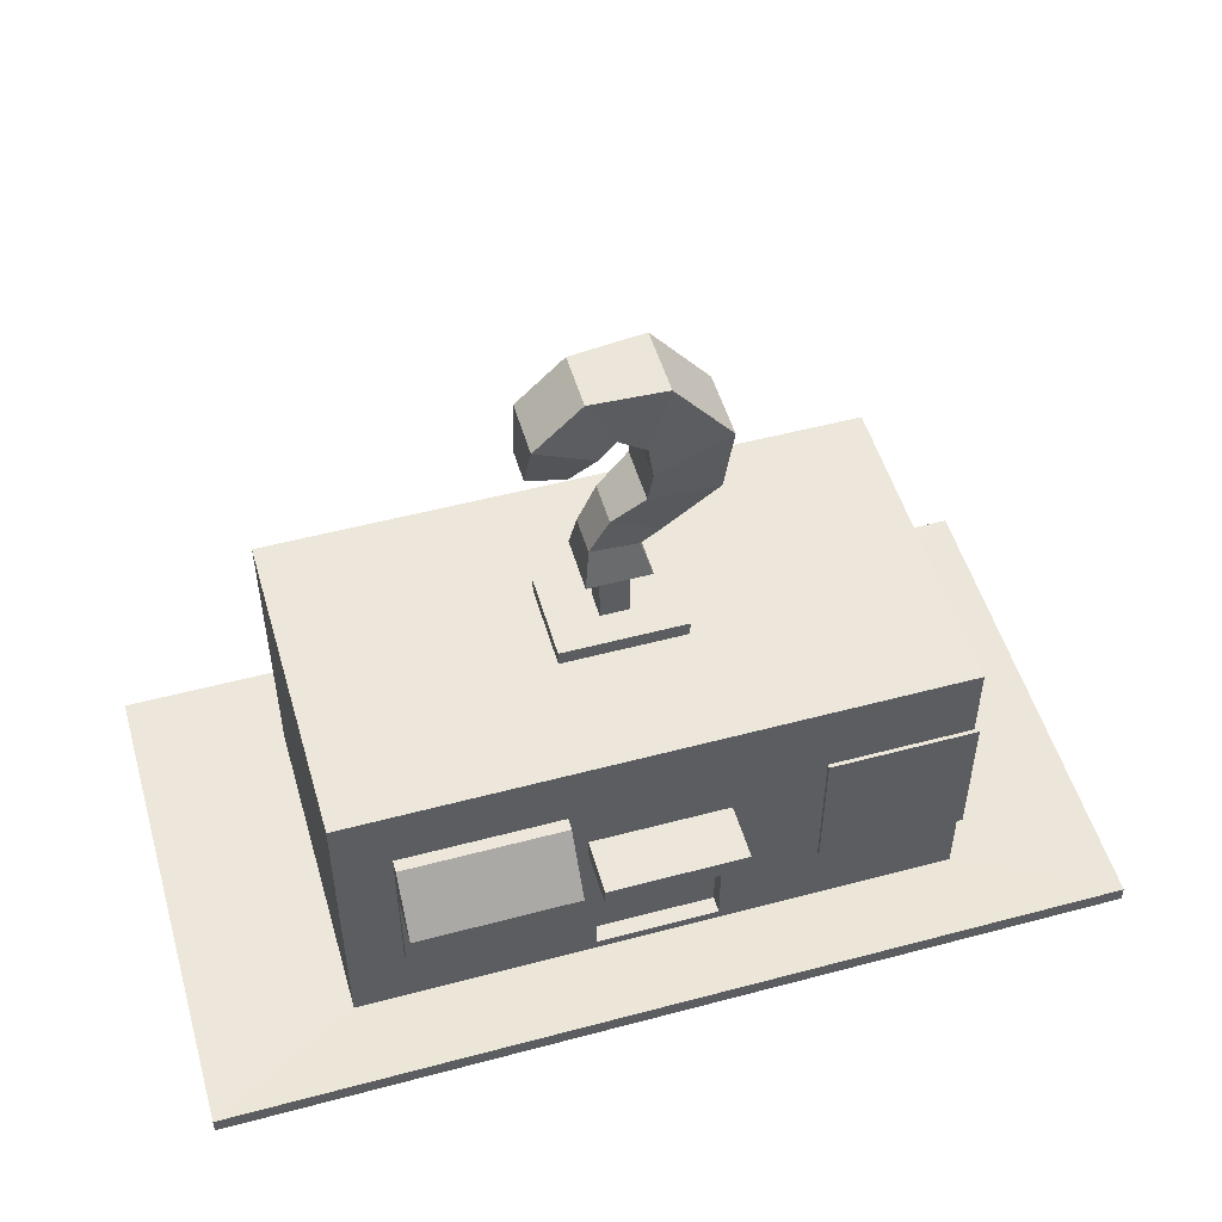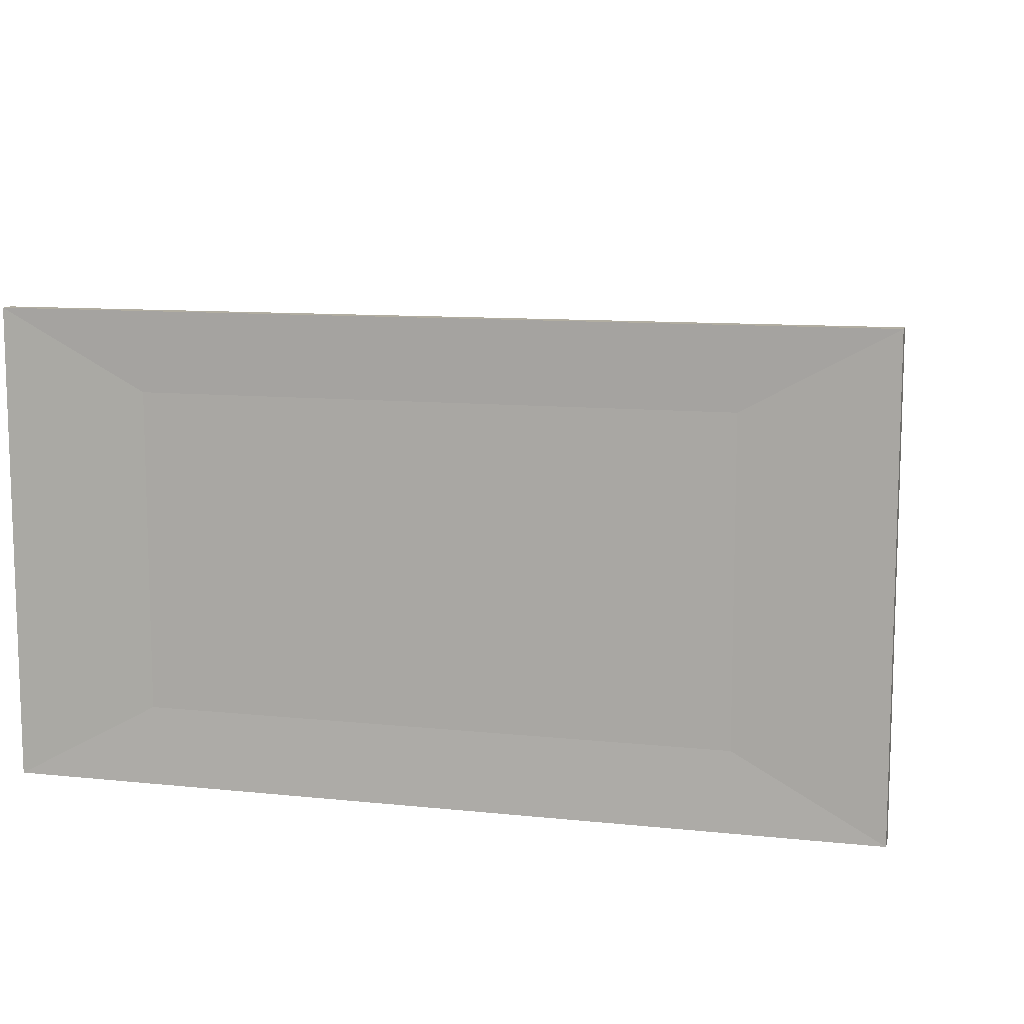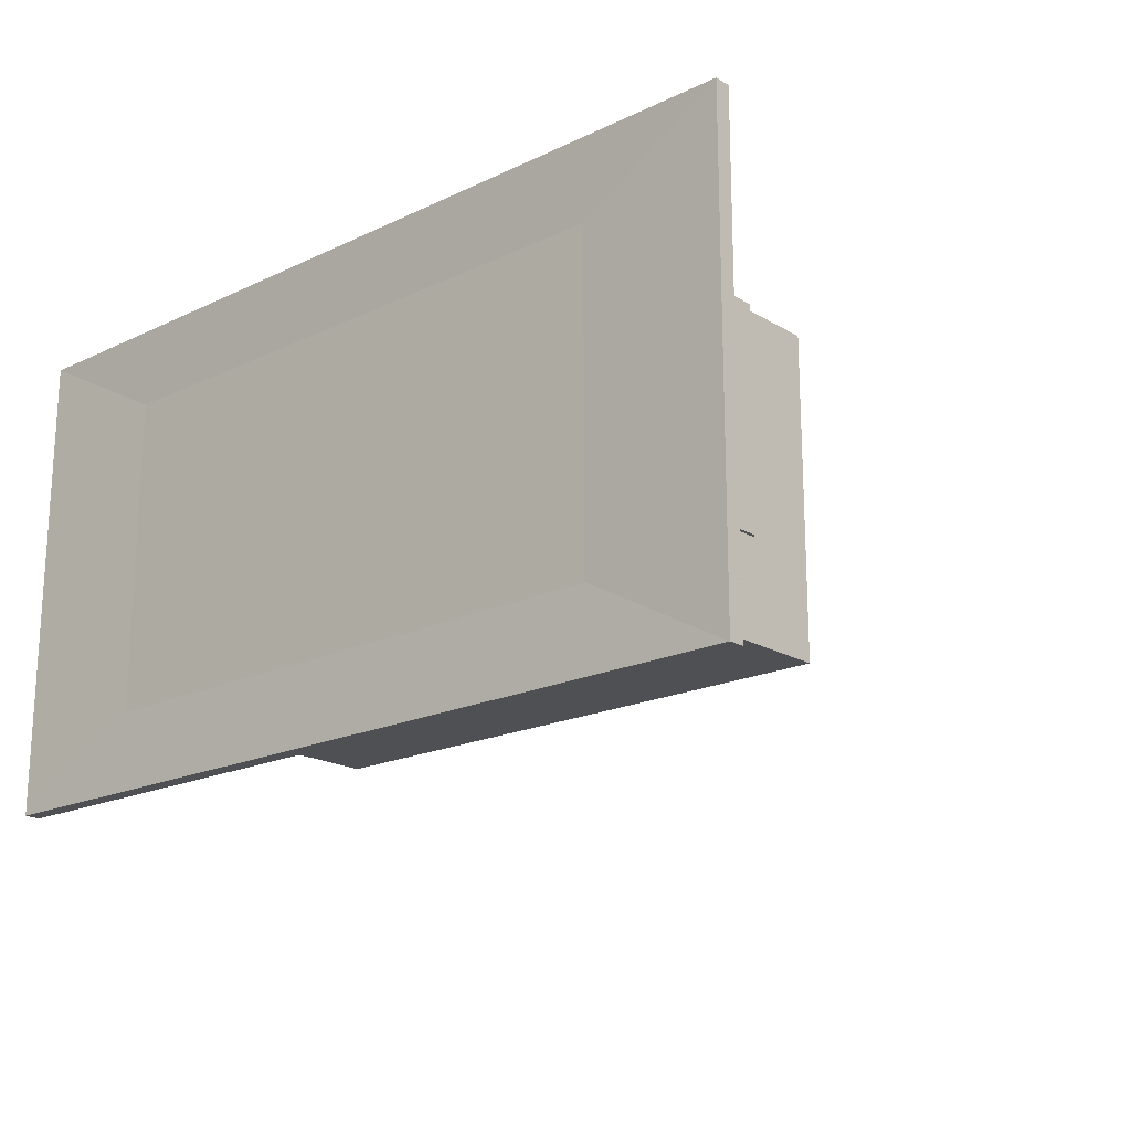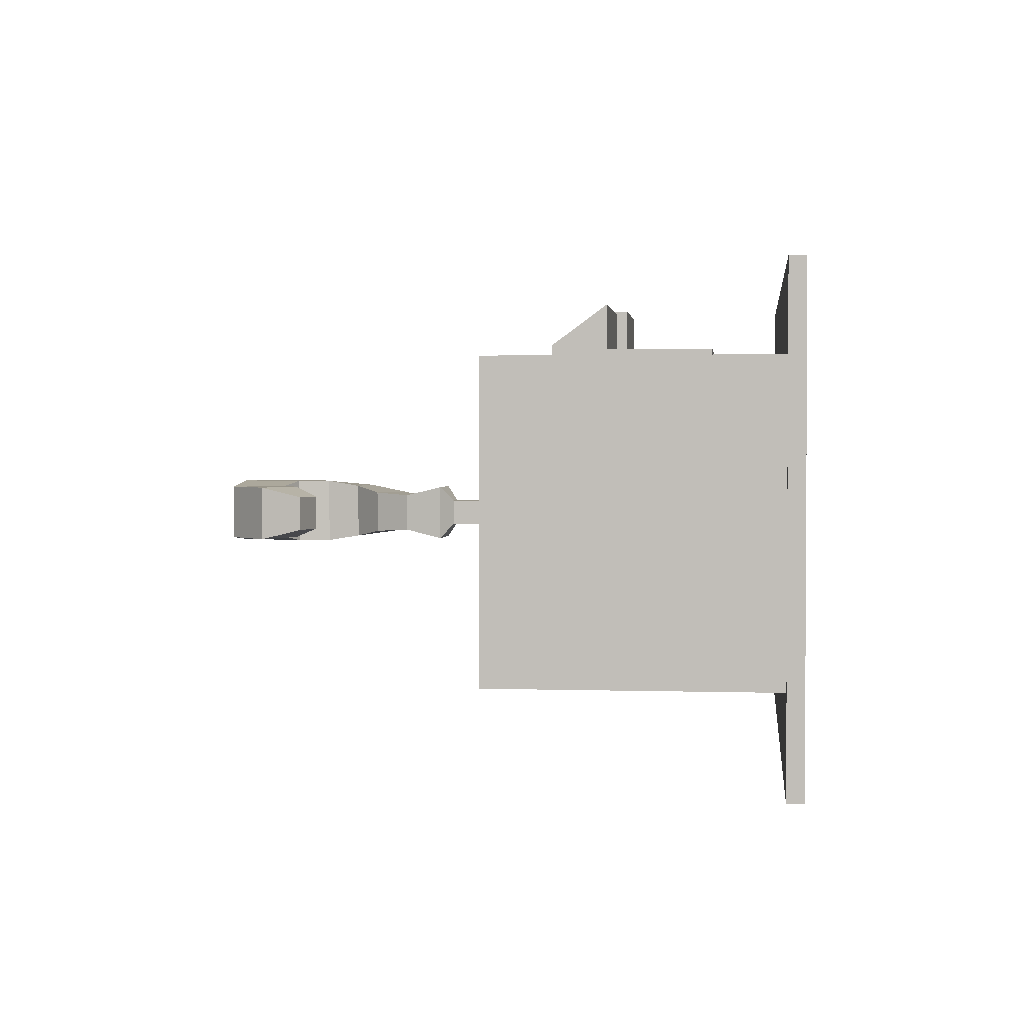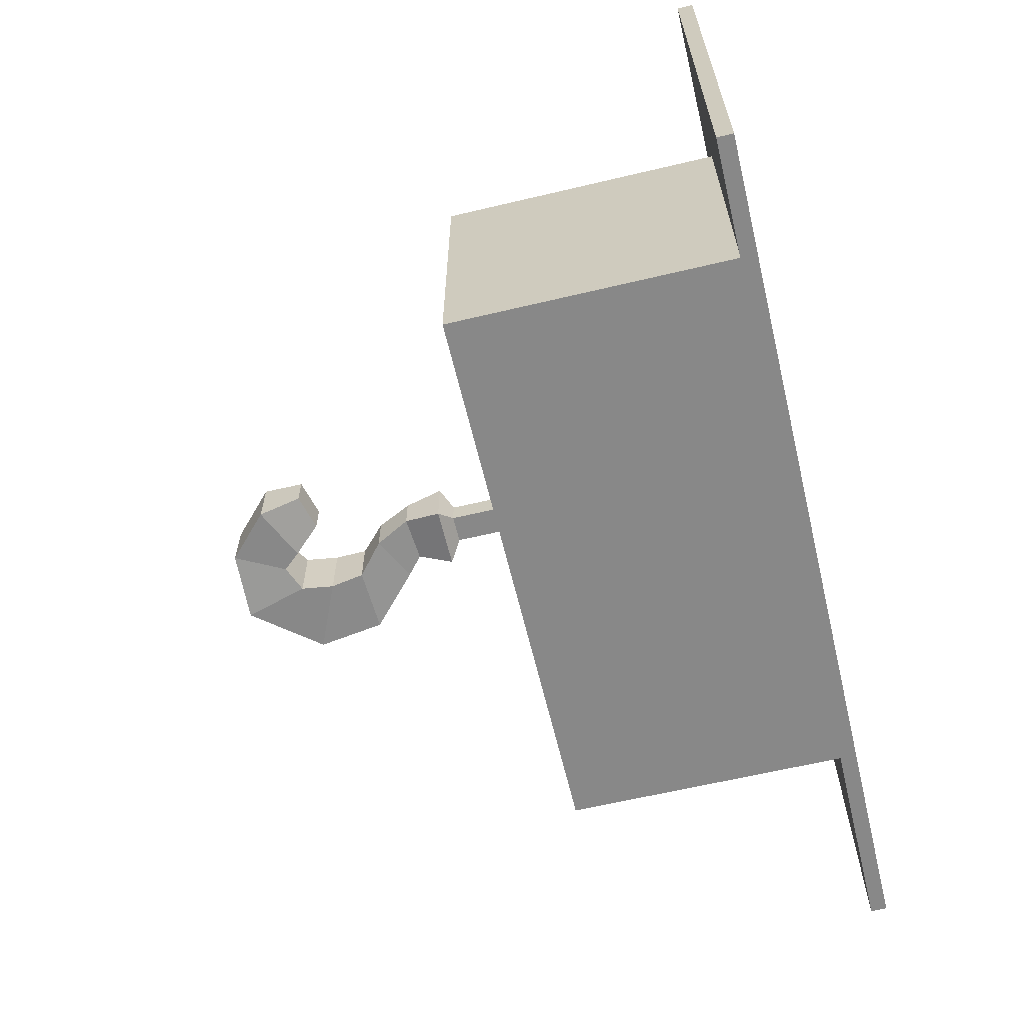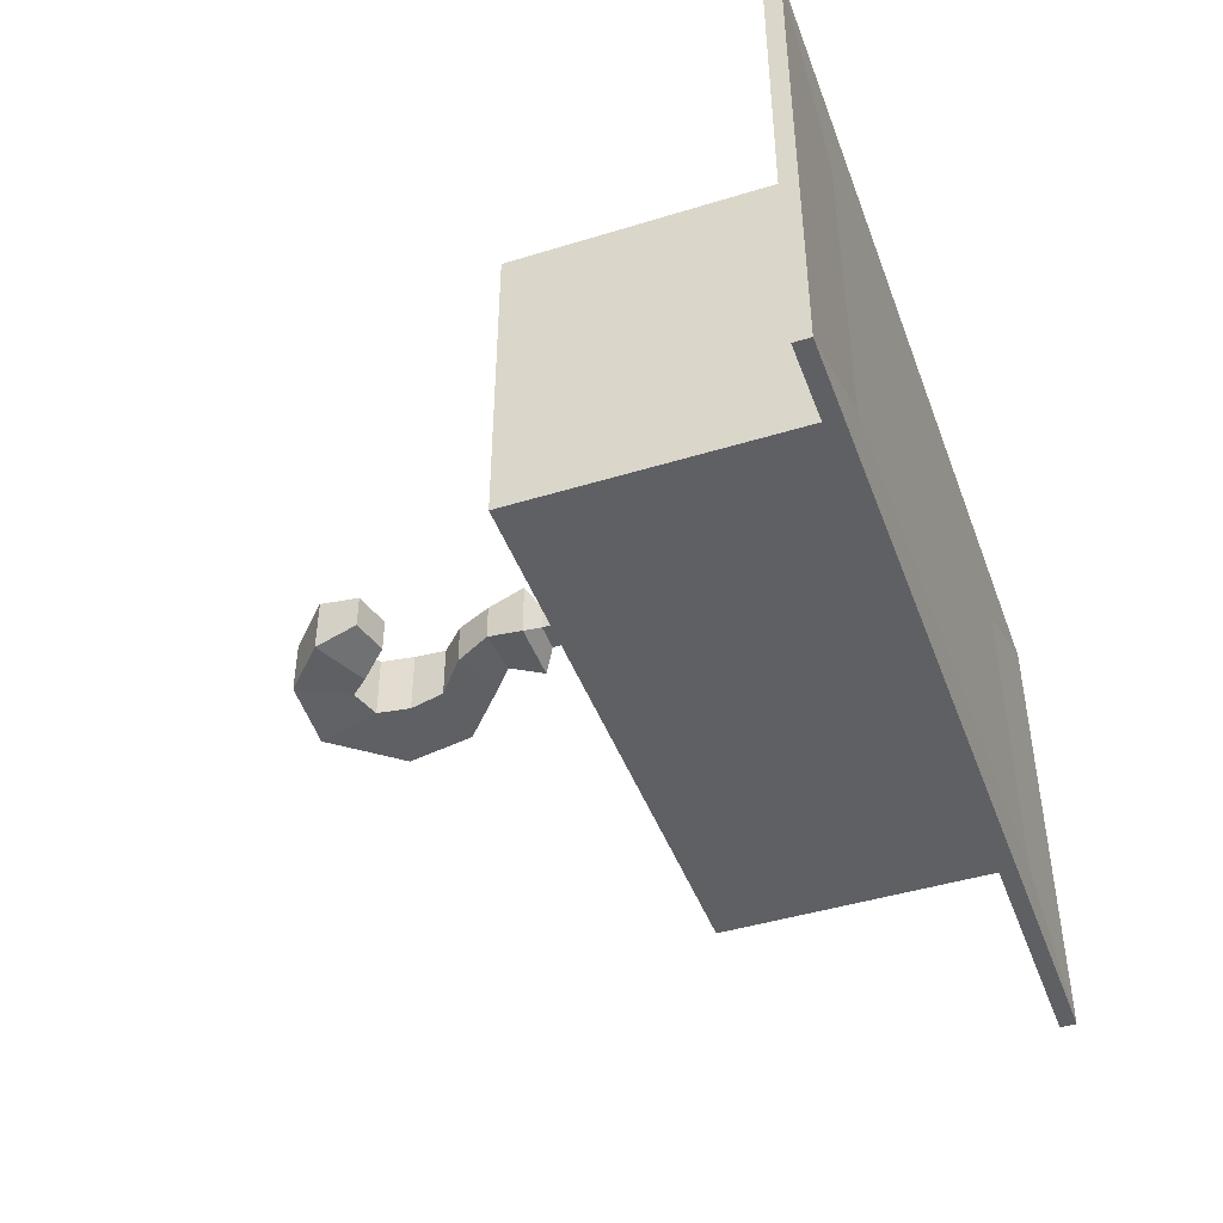
<metadata>
{"format":"obj","ext":"obj","renderer":"f3d","projection":"perspective","resolution":1024,"background":"white","views":[{"elev":51.8,"azim":-16.1,"up":"+Y"},{"elev":10.4,"azim":14.9,"up":"+Z"},{"elev":-19.0,"azim":41.8,"up":"+Z"},{"elev":2.0,"azim":-83.5,"up":"+Z"},{"elev":-62.9,"azim":-76.5,"up":"+Z"},{"elev":-44.6,"azim":-70.3,"up":"+Z"}]}
</metadata>
<code>
o Cube_Cube.001
v -1.459 0 -1.512
v 0.1292 2 -0.7162
v 2.541 0 -1.512
v 0.953 2 -0.7162
v 0.133 0.06736 0.6672
v 0.1292 2 -0.1288
v 0.9492 0.06736 0.6672
v 0.953 2 -0.1288
v -1.459 2 -1.512
v 2.541 2 -1.512
v 0.9492 1.196 0.6672
v 0.133 1.196 0.6672
v 0.4457 2.101 -0.5094
v 0.6365 2.101 -0.5094
v 0.6365 2.101 -0.3356
v 0.4457 2.101 -0.3356
v 2.541 2 0.6672
v 2.541 0 0.6672
v -1.459 0 0.6672
v -1.459 2 0.6672
v 0.9492 1.196 0.5576
v 0.9492 0.06736 0.5576
v 0.133 0.06736 0.5576
v 0.133 1.196 0.5576
v -0.0376 0.4901 0.7209
v -0.0376 1.554 0.7209
v -1.102 0.4901 0.7209
v -1.102 1.554 0.7209
v -0.0376 0.4901 0.3603
v -0.0376 1.554 0.3603
v -1.102 0.4901 0.3603
v -1.102 1.554 0.3603
v 2.566 0.4899 0.6923
v 2.566 1.463 0.6923
v 1.593 0.4899 0.6923
v 1.593 1.463 0.6923
v 2.566 0.4899 -0.8386
v 2.566 1.463 -0.8386
v 1.593 0.4899 -0.8386
v 1.593 1.463 -0.8386
v 0.9976 1.249 1.037
v 0.9976 1.119 1.037
v 0.08458 1.249 1.037
v 0.08458 1.119 1.037
v 0.9976 1.249 0.04379
v 0.9976 1.119 0.04379
v 0.08458 1.249 0.04379
v 0.08458 1.119 0.04379
v -0.5697 0.4901 0.7209
v -0.0376 1.187 0.7209
v -0.5697 1.554 0.7209
v -1.102 1.187 0.7209
v 2.08 0.4899 0.6923
v 2.566 0.9765 0.6923
v 2.08 1.463 0.6923
v 1.593 0.9765 0.6923
v 2.08 0.9765 0.6923
v -0.5697 1.187 0.7209
v -0.0376 1.187 1.017
v -0.0376 1.554 0.747
v -0.5697 1.554 0.747
v -1.102 1.554 0.747
v -1.102 1.187 1.017
v -0.5697 1.187 1.017
v 0.1292 2.101 -0.7162
v 0.953 2.101 -0.7162
v 0.953 2.101 -0.1288
v 0.1292 2.101 -0.1288
v 0.4457 2.437 -0.5094
v 0.6365 2.437 -0.5094
v 0.6365 2.437 -0.3356
v 0.4457 2.437 -0.3356
v 0.3329 2.52 -0.6121
v 0.7493 2.52 -0.6121
v 0.7493 2.52 -0.2329
v 0.3329 2.52 -0.2329
v 0.3686 2.777 -0.5502
v 0.6814 2.754 -0.5502
v 0.6814 2.754 -0.2948
v 0.3686 2.777 -0.2948
v 0.4935 3.022 -0.5668
v 0.8052 2.864 -0.5668
v 0.8052 2.864 -0.2782
v 0.4935 3.022 -0.2782
v 0.7008 3.207 -0.6121
v 1.149 3.188 -0.6121
v 1.149 3.188 -0.2329
v 0.7008 3.207 -0.2329
v 0.7232 3.437 -0.6493
v 1.198 3.646 -0.6493
v 1.198 3.646 -0.1957
v 0.7232 3.437 -0.1957
v 0.6902 3.665 -0.6493
v 0.8205 4.109 -0.6493
v 0.8205 4.109 -0.1957
v 0.6902 3.665 -0.1957
v 0.5203 3.748 -0.6121
v 0.3398 4.091 -0.6121
v 0.3398 4.091 -0.2329
v 0.5203 3.748 -0.2329
v 0.4115 3.626 -0.6121
v 0.03307 3.8 -0.6121
v 0.03307 3.8 -0.2329
v 0.4115 3.626 -0.2329
v 0.2568 3.441 -0.5417
v 0.003307 3.507 -0.5417
v 0.003307 3.507 -0.3033
v 0.2568 3.441 -0.3033
v 2.541 -0.0739 -1.512
v -1.459 -0.0739 -1.512
v 2.541 -0.0739 0.6672
v -1.459 -0.0739 0.6672
v 3.541 0.01847 -2.057
v -2.459 0.01847 -2.057
v 3.541 0.01847 1.212
v -2.459 0.01847 1.212
v 3.541 -0.09237 -2.057
v -2.459 -0.09237 -2.057
v 3.541 -0.09237 1.212
v -2.459 -0.09237 1.212
f 1 9 10 3
f 3 10 17 18
f 11 12 24 21
f 19 20 9 1
f 109 110 118 117
f 2 6 68 65
f 2 4 10 9
f 4 8 17 10
f 8 6 20 17
f 6 2 9 20
f 16 15 71 72
f 8 4 66 67
f 6 8 67 68
f 4 2 65 66
f 11 7 18 17
f 7 5 19 18
f 12 11 17 20
f 5 12 20 19
f 22 21 24 23
f 7 11 21 22
f 12 5 23 24
f 5 7 22 23
f 52 58 64 63
f 27 52 28 32 31
f 31 32 30 29
f 29 30 26 50 25
f 27 31 29 25 49
f 32 28 51 26 30
f 57 55 36 56
f 35 56 36 40 39
f 39 40 38 37
f 37 38 34 54 33
f 35 39 37 33 53
f 40 36 55 34 38
f 41 42 44 43
f 43 44 48 47
f 47 48 46 45
f 45 46 42 41
f 43 47 45 41
f 48 44 42 46
f 53 57 56 35
f 33 54 57 53
f 54 34 55 57
f 49 58 52 27
f 25 50 58 49
f 28 52 63 62
f 64 61 62 63
f 59 60 61 64
f 51 28 62 61
f 58 50 59 64
f 26 51 61 60
f 50 26 60 59
f 13 14 66 65
f 14 15 67 66
f 15 16 68 67
f 16 13 65 68
f 72 71 75 76
f 14 13 69 70
f 13 16 72 69
f 15 14 70 71
f 73 76 80 77
f 70 69 73 74
f 69 72 76 73
f 71 70 74 75
f 80 79 83 84
f 75 74 78 79
f 76 75 79 80
f 74 73 77 78
f 82 81 85 86
f 78 77 81 82
f 77 80 84 81
f 79 78 82 83
f 85 88 92 89
f 81 84 88 85
f 83 82 86 87
f 84 83 87 88
f 92 91 95 96
f 87 86 90 91
f 88 87 91 92
f 86 85 89 90
f 93 96 100 97
f 90 89 93 94
f 89 92 96 93
f 91 90 94 95
f 99 98 102 103
f 95 94 98 99
f 96 95 99 100
f 94 93 97 98
f 104 103 107 108
f 100 99 103 104
f 98 97 101 102
f 97 100 104 101
f 107 106 105 108
f 102 101 105 106
f 101 104 108 105
f 103 102 106 107
f 109 111 112 110
f 1 3 113 114
f 112 111 119 120
f 3 18 115 113
f 113 115 119 117
f 114 113 117 118
f 115 116 120 119
f 116 114 118 120
f 18 19 116 115
f 110 112 120 118
f 111 109 117 119
f 19 1 114 116

</code>
